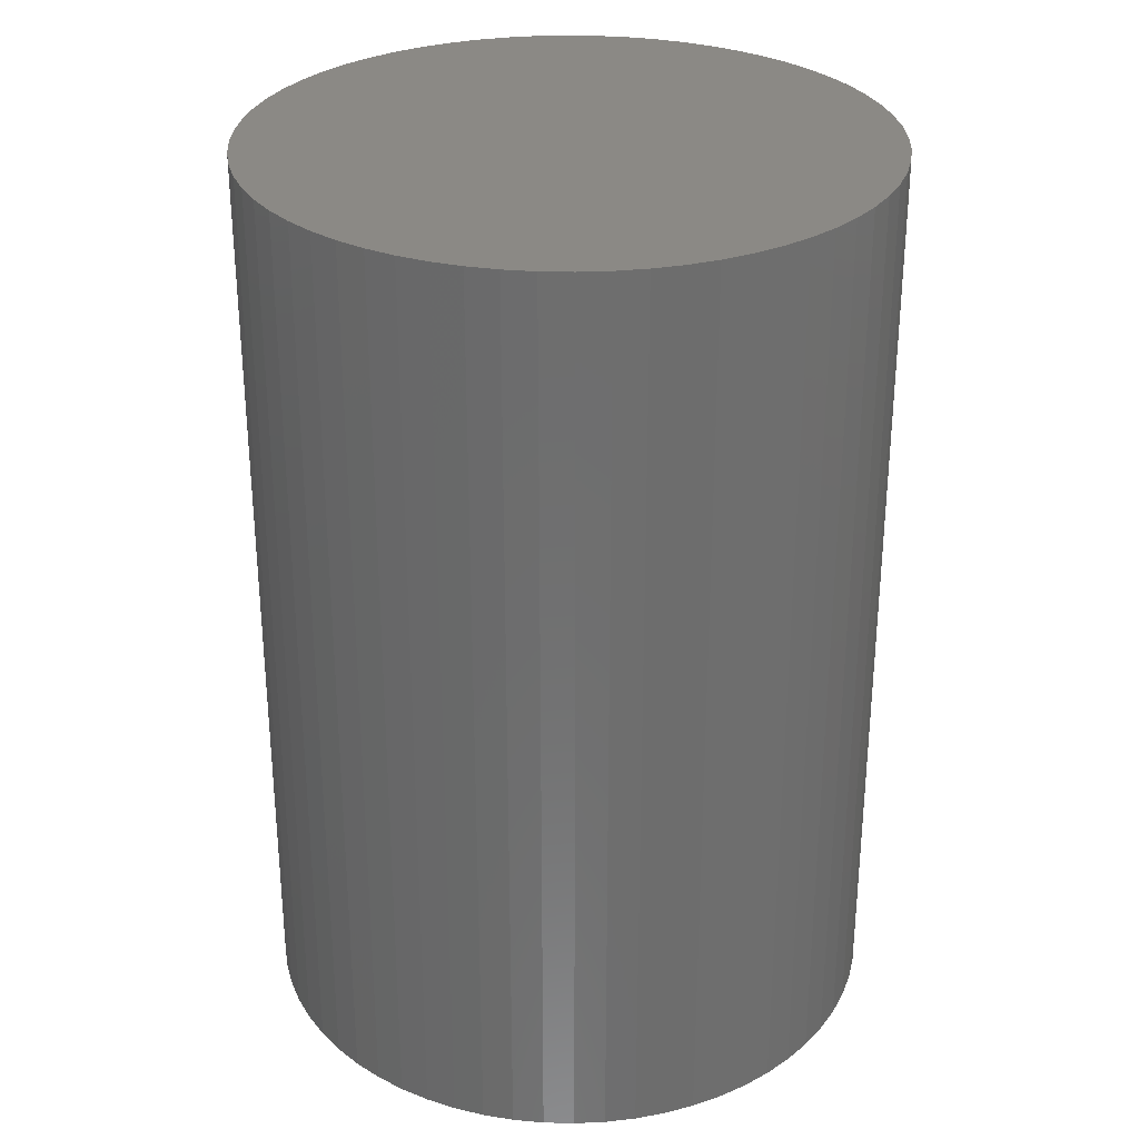
<metadata>
{"format":"stl","ext":"stl","renderer":"f3d","projection":"perspective","resolution":1024,"background":"white","views":[{"elev":29.8,"azim":173.5,"up":"+Z"}]}
</metadata>
<code>
# stl→obj: 368 verts, 972 faces
v -3.71 -3.045 -22.76
v -3.71 -3.045 -25
v -3.394 -3.394 -25
v -3.991 -2.667 -22.76
v -3.991 -2.667 -25
v -3.045 -3.71 -25
v -2.667 -3.991 -25
v -2.985 -3.755 -22.76
v -2.667 -3.991 -22.76
v -2.263 -4.233 -25
v -3.394 -3.394 -22.76
v -3.71 -3.045 -11
v -3.991 -2.667 -11
v -3.045 -3.71 -11
v -2.667 -3.991 -11
v -4.435 -1.837 -25
v -4.593 -1.393 -22.76
v -4.593 -1.393 -25
v -4.567 -1.467 -22.76
v -4.633 -1.236 -25
v -4.601 -1.362 -22.91
v -4.708 -0.9364 -25
v -4.619 -1.292 -22.76
v -4.8 0 -25
v -4.777 -0.4705 -25
v -4.777 -0.4704 -25
v -4.435 -1.837 -11
v -4.233 -2.263 -25
v -4.233 -2.263 -11
v -4.593 -1.393 -11
v -4.777 -0.4705 -11
v -4.8 0 -11
v -4.708 -0.9364 -11
v -2.263 -4.233 -22.76
v -1.837 -4.435 -25
v -1.837 -4.435 -22.76
v -1.393 -4.593 -25
v -1.393 -4.593 -22.76
v -0.9364 -4.708 -25
v -0.9364 -4.708 -22.76
v -0.4705 -4.777 -25
v -0.4705 -4.777 -22.76
v 0 -4.8 -25
v 0 -4.8 -22.76
v -2.263 -4.233 -11
v -1.837 -4.435 -11
v -1.393 -4.593 -11
v -0.9364 -4.708 -11
v -0.4705 -4.777 -11
v -3.394 -3.394 -11
v -3.206 -0.9725 -11
v -4.593 1.393 -11
v -4.435 1.837 -11
v -4.708 0.9364 -11
v -4.777 0.4705 -11
v -4.233 2.263 -11
v -3.991 2.667 -11
v -3.71 3.045 -11
v -3.206 0.9725 -11
v -2.954 1.579 -11
v -2.59 2.125 -11
v -3.394 3.394 -11
v -3.095 1.282 -11
v -3.286 -0.6536 -11
v -3.334 -0.3284 -11
v -2.785 1.861 -11
v -3.045 3.71 -11
v -2.785 -1.861 -11
v -2.59 -2.125 -11
v -2.667 3.991 -11
v -2.369 -2.369 -11
v 0 -4.8 -11
v -2.369 2.369 -11
v -1.861 2.785 -11
v -1.579 2.954 -11
v -2.125 -2.59 -11
v -2.263 4.233 -11
v -1.861 -2.785 -11
v -1.579 -2.954 -11
v -1.837 4.435 -11
v -1.282 -3.095 -11
v -1.393 4.593 -11
v -0.9725 -3.206 -11
v -0.9725 3.206 -11
v -0.6536 3.286 -11
v -0.6536 -3.286 -11
v -0.9364 4.708 -11
v -0.3284 -3.334 -11
v -0.4705 4.777 -11
v 0 -3.35 -11
v -4.777 0.4705 -25
v -4.708 0.9364 -25
v -4.726 0.8169 -25
v -4.713 0.8984 -24.82
v -4.723 0.8338 -24.66
v -4.708 0.9364 -22.76
v -4.713 0.8984 -22.76
v -4.593 1.393 -22.76
v -4.593 1.393 -25
v -4.521 1.595 -22.76
v -4.542 1.537 -24.36
v -4.521 1.595 -23.78
v -4.435 1.837 -25
v -4.233 2.263 -25
v -3.991 2.667 -25
v -3.71 3.045 -22.76
v -3.71 3.045 -25
v -3.394 3.394 -25
v -2.667 3.991 -25
v -2.667 3.991 -22.76
v -2.263 4.233 -22.76
v -3.045 3.71 -25
v -2.263 4.233 -25
v -1.905 4.402 -22.76
v -1.837 4.435 -25
v -1.393 4.593 -22.76
v -1.393 4.593 -25
v -1.01 4.689 -22.76
v -0.9364 4.708 -25
v -0.4705 4.777 -22.76
v -0.4705 4.777 -25
v 0 4.8 -22.76
v 0 4.8 -25
v 0 4.8 -11
v -3.35 0 -11
v -3.095 -1.282 -11
v -2.954 -1.579 -11
v -3.334 0.3284 -11
v -3.286 0.6536 -11
v -2.125 2.59 -11
v -1.282 3.095 -11
v -0.3284 3.334 -11
v 0 3.35 -11
v 0.4705 -4.777 -25
v 0.9364 -4.708 -22.76
v 0.9364 -4.708 -25
v 1.393 -4.593 -25
v 1.393 -4.593 -22.76
v 1.837 -4.435 -25
v 1.837 -4.435 -22.76
v 2.263 -4.233 -25
v 0.4705 -4.777 -11
v 0.9364 -4.708 -11
v 1.393 -4.593 -11
v 2.263 -4.233 -11
v 2.667 -3.991 -25
v 2.532 -4.072 -25
v 2.532 -4.072 -22.76
v 2.667 -3.991 -22.76
v 3.045 -3.71 -25
v 3.045 -3.71 -22.76
v 3.71 -3.045 -25
v 3.804 -2.919 -25
v 3.71 -3.045 -22.76
v 3.804 -2.919 -22.76
v 3.991 -2.667 -25
v 4.233 -2.263 -25
v 2.667 -3.991 -11
v 3.045 -3.71 -11
v 3.394 -3.394 -25
v 3.394 -3.394 -11
v 3.71 -3.045 -11
v 3.991 -2.667 -11
v 4.233 -2.263 -22.76
v 4.435 -1.837 -25
v 4.454 -1.781 -22.76
v 4.454 -1.781 -25
v 4.593 -1.393 -25
v 4.695 -0.9886 -23.4
v 4.69 -1.006 -22.86
v 4.593 -1.393 -22.76
v 4.689 -1.01 -22.76
v 4.708 -0.9364 -25
v 4.754 -0.6258 -23.51
v 4.777 -0.4705 -25
v 4.705 -0.9473 -25
v 4.705 -0.9473 -23.24
v 4.775 -0.4824 -22.93
v 4.775 -0.4824 -25
v 4.777 -0.4705 -22.76
v 4.8 0 -25
v 4.8 0 -22.76
v 4.754 -0.6258 -22.76
v 4.435 -1.837 -11
v 4.593 -1.393 -11
v 4.233 -2.263 -11
v 4.708 -0.9364 -11
v 4.777 -0.4705 -11
v 1.837 -4.435 -11
v 0.3284 3.334 -11
v 0.6536 3.286 -11
v 0.3284 -3.334 -11
v 0.6536 -3.286 -11
v 0.4705 4.777 -11
v 0.9725 -3.206 -11
v 0.9364 4.708 -11
v 1.282 -3.095 -11
v 1.282 3.095 -11
v 1.579 2.954 -11
v 2.125 2.59 -11
v 1.579 -2.954 -11
v 1.393 4.593 -11
v 1.861 -2.785 -11
v 1.837 4.435 -11
v 2.125 -2.59 -11
v 2.369 -2.369 -11
v 4.8 0 -11
v 2.59 2.125 -11
v 3.095 1.282 -11
v 2.263 4.233 -11
v 2.59 -2.125 -11
v 2.954 1.579 -11
v 2.785 1.861 -11
v 3.394 3.394 -11
v 3.206 0.9725 -11
v 3.206 -0.9725 -11
v 3.286 -0.6536 -11
v 3.334 -0.3284 -11
v 3.71 3.045 -11
v 3.991 2.667 -11
v 4.233 2.263 -11
v 4.435 1.837 -11
v 4.593 1.393 -11
v 4.708 0.9364 -11
v 0.4705 4.777 -25
v 0.4705 4.777 -22.76
v 0.9364 4.708 -25
v 0.9364 4.708 -22.76
v 1.393 4.593 -22.76
v 1.393 4.593 -25
v 1.837 4.435 -25
v 1.837 4.435 -22.76
v 2.263 4.233 -25
v 2.263 4.233 -22.76
v 2.667 3.991 -22.76
v 4.233 -2.262 -25
v 3.71 3.045 -25
v 4.233 2.263 -25
v 4.777 0.4704 -25
v 4.777 0.4705 -25
v 4.593 1.393 -25
v 4.708 0.9364 -25
v 4.593 1.393 -24.87
v 4.72 0.8543 -25
v 4.708 0.9364 -22.76
v 4.709 0.9276 -22.8
v 4.712 0.9085 -22.76
v 4.435 1.837 -25
v 4.514 1.615 -23.88
v 4.593 1.393 -22.76
v 4.435 1.837 -22.76
v 4.406 1.898 -22.76
v 4.777 0.4705 -11
v 4.112 2.465 -25
v 4.593 1.393 -24.81
v 3.045 3.71 -25
v 3.394 3.394 -22.76
v 3.394 3.394 -25
v 2.667 3.991 -25
v 3.045 3.71 -22.76
v 3.991 2.667 -25
v 3.851 2.856 -25
v 3.991 2.667 -22.76
v 4.052 2.566 -23.32
v 3.851 2.856 -22.76
v 4.072 2.532 -22.76
v 2.667 3.991 -11
v 3.045 3.71 -11
v 0.9725 3.206 -11
v 1.861 2.785 -11
v 2.369 2.369 -11
v 2.785 -1.861 -11
v 2.954 -1.579 -11
v 3.095 -1.282 -11
v 3.35 0 -11
v 3.334 0.3284 -11
v 3.286 0.6536 -11
v -4.567 -1.467 -25
v -4.521 1.595 -25
v 4.754 -0.6258 -25
v 4.406 1.898 -25
v -3.045 -3.71 -22.76
v -2.785 -1.861 -22.76
v -2.59 -2.125 -22.76
v -2.125 -2.59 -22.76
v -2.369 -2.369 -22.76
v -4.233 -2.263 -22.76
v -4.435 -1.837 -22.76
v -2.954 -1.579 -22.76
v -3.095 -1.282 -22.76
v -3.206 -0.9725 -22.76
v -4.708 -0.9364 -22.76
v -4.777 -0.4705 -22.76
v -4.8 0 -22.76
v -3.286 -0.6536 -22.76
v -3.334 -0.3284 -22.76
v -3.35 0 -22.76
v -1.861 -2.785 -22.76
v -1.579 -2.954 -22.76
v -1.282 -3.095 -22.76
v -0.9725 -3.206 -22.76
v -0.6536 -3.286 -22.76
v -0.3284 -3.334 -22.76
v 0 -3.35 -22.76
v -4.777 0.4705 -22.76
v -3.334 0.3284 -22.76
v -3.286 0.6536 -22.76
v -3.206 0.9725 -22.76
v -4.435 1.837 -22.76
v -4.233 2.263 -22.76
v -3.095 1.282 -22.76
v -2.954 1.579 -22.76
v -3.991 2.667 -22.76
v -2.785 1.861 -22.76
v -2.59 2.125 -22.76
v -2.369 2.369 -22.76
v -3.394 3.394 -22.76
v -2.125 2.59 -22.76
v -3.045 3.71 -22.76
v -1.861 2.785 -22.76
v -1.579 2.954 -22.76
v -1.282 3.095 -22.76
v -1.837 4.435 -22.76
v -0.9725 3.206 -22.76
v -0.9364 4.708 -22.76
v -0.6536 3.286 -22.76
v -0.3284 3.334 -22.76
v 0 3.35 -22.76
v 0.4705 -4.777 -22.76
v 0.3284 -3.334 -22.76
v 0.6536 -3.286 -22.76
v 0.9725 -3.206 -22.76
v 2.263 -4.233 -22.76
v 1.282 -3.095 -22.76
v 1.579 -2.954 -22.76
v 1.861 -2.785 -22.76
v 2.125 -2.59 -22.76
v 2.369 -2.369 -22.76
v 3.394 -3.394 -22.76
v 2.59 -2.125 -22.76
v 2.785 -1.861 -22.76
v 3.991 -2.667 -22.76
v 2.954 -1.579 -22.76
v 3.095 -1.282 -22.76
v 4.435 -1.837 -22.76
v 3.206 -0.9725 -22.76
v 4.708 -0.9364 -22.76
v 3.286 -0.6536 -22.76
v 3.334 -0.3284 -22.76
v 3.35 0 -22.76
v 0.3284 3.334 -22.76
v 0.6536 3.286 -22.76
v 0.9725 3.206 -22.76
v 1.579 2.954 -22.76
v 1.282 3.095 -22.76
v 1.861 2.785 -22.76
v 2.125 2.59 -22.76
v 2.369 2.369 -22.76
v 3.206 0.9725 -22.76
v 3.095 1.282 -22.76
v 2.954 1.579 -22.76
v 4.233 2.263 -22.76
v 2.785 1.861 -22.76
v 2.59 2.125 -22.76
v 3.71 3.045 -22.76
v 4.777 0.4705 -22.76
v 3.334 0.3284 -22.76
v 3.286 0.6536 -22.76
f 1 2 3
f 4 5 2
f 4 2 1
f 6 7 8
f 9 7 10
f 9 7 10
f 9 8 7
f 11 3 6
f 1 3 11
f 12 2 3
f 13 5 2
f 14 11 6
f 14 6 8
f 15 9 10
f 15 8 9
f 12 3 11
f 16 17 18
f 18 19 18
f 20 18 21
f 18 21 22
f 16 19 17
f 21 18 17
f 21 17 23
f 24 25 26
f 27 16 28
f 29 28 5
f 30 19 16
f 30 18 19
f 30 21 18
f 31 25 22
f 31 26 25
f 24 26 32
f 33 22 21
f 34 10 35
f 36 34 35
f 34 9 10
f 36 35 37
f 38 37 39
f 38 36 37
f 40 39 41
f 38 39 40
f 42 40 41
f 42 41 43
f 43 44 42
f 45 10 35
f 46 35 37
f 47 37 39
f 48 39 41
f 49 41 43
f 49 43 44
f 13 29 5
f 12 13 2
f 14 8 15
f 12 11 50
f 14 50 11
f 14 51 50
f 29 27 28
f 27 30 16
f 30 33 21
f 33 31 22
f 31 32 26
f 27 52 30
f 29 53 27
f 30 54 33
f 33 55 31
f 13 56 29
f 12 57 13
f 12 50 58
f 14 59 51
f 14 15 60
f 15 45 61
f 50 51 62
f 14 63 59
f 59 64 51
f 59 65 64
f 14 60 63
f 15 66 60
f 67 68 69
f 15 61 66
f 70 69 71
f 45 35 46
f 15 10 45
f 46 37 47
f 47 39 48
f 48 41 49
f 49 44 72
f 45 46 73
f 46 47 74
f 47 48 75
f 70 71 76
f 77 76 78
f 77 78 79
f 80 79 81
f 82 81 83
f 48 49 84
f 49 72 85
f 82 83 86
f 87 86 88
f 89 88 90
f 91 92 92
f 93 94 92
f 93 95 94
f 91 96 92
f 96 92 94
f 96 94 97
f 92 96 98
f 92 98 99
f 99 99 100
f 100 99 98
f 99 100 101
f 100 102 101
f 24 55 91
f 91 54 96
f 52 92 96
f 52 99 92
f 53 103 99
f 56 104 103
f 105 106 107
f 108 107 106
f 109 110 111
f 57 105 104
f 58 106 105
f 62 107 106
f 62 108 107
f 62 108 108
f 112 108 62
f 112 67 109
f 67 109 109
f 67 110 109
f 77 109 110
f 111 113 109
f 111 113 109
f 113 114 115
f 113 111 114
f 116 117 115
f 117 116 118
f 117 118 119
f 120 121 119
f 121 122 123
f 121 120 122
f 77 111 109
f 80 115 114
f 77 114 111
f 80 116 115
f 82 118 116
f 124 123 121
f 87 119 118
f 87 120 119
f 124 121 120
f 24 32 55
f 91 55 54
f 54 52 96
f 52 53 99
f 53 56 103
f 56 57 104
f 31 55 32
f 33 54 55
f 30 52 54
f 27 53 52
f 29 56 53
f 13 57 56
f 12 58 57
f 59 125 65
f 67 126 127
f 59 128 125
f 62 51 126
f 50 62 58
f 59 129 128
f 67 127 68
f 45 73 61
f 62 126 67
f 67 69 70
f 57 58 105
f 58 62 106
f 112 62 67
f 67 70 110
f 70 77 110
f 46 130 73
f 46 74 130
f 47 75 74
f 48 131 75
f 70 76 77
f 77 79 80
f 80 81 82
f 48 84 131
f 49 85 84
f 72 132 85
f 72 133 132
f 82 86 87
f 87 88 89
f 89 90 124
f 77 80 114
f 80 82 116
f 82 87 118
f 87 89 120
f 89 124 120
f 44 43 134
f 135 136 137
f 138 137 139
f 138 135 137
f 140 138 139
f 140 139 141
f 142 134 136
f 143 136 137
f 142 44 134
f 144 137 139
f 144 139 140
f 145 140 141
f 146 147 146
f 146 148 141
f 146 146 148
f 149 146 150
f 146 149 148
f 150 151 149
f 152 153 152
f 154 152 155
f 156 153 152
f 156 156 153
f 156 157 156
f 158 146 150
f 159 150 160
f 158 141 148
f 158 148 146
f 161 160 152
f 162 152 156
f 163 156 157
f 156 157 157
f 156 157 164
f 165 164 157
f 166 167 168
f 169 168 168
f 170 168 168
f 166 168 171
f 172 171 168
f 169 168 173
f 174 173 175
f 169 176 177
f 170 172 168
f 175 178 179
f 180 175 181
f 175 181 182
f 174 175 183
f 183 175 178
f 178 175 180
f 175 180 178
f 180 175 182
f 180 181 182
f 183 178 180
f 184 165 167
f 184 167 168
f 185 168 176
f 163 157 164
f 186 164 165
f 185 176 169
f 187 169 173
f 187 173 174
f 187 174 178
f 188 178 180
f 188 180 182
f 72 44 142
f 142 136 143
f 143 137 144
f 144 140 189
f 189 140 145
f 145 141 158
f 72 142 133
f 142 143 190
f 143 144 191
f 124 90 192
f 124 192 193
f 194 193 195
f 196 195 197
f 144 189 198
f 189 145 199
f 145 158 200
f 196 197 201
f 202 201 203
f 204 203 205
f 204 205 206
f 158 150 159
f 159 160 161
f 161 152 162
f 162 156 163
f 163 164 186
f 186 165 184
f 184 168 185
f 187 185 169
f 187 178 188
f 188 182 207
f 158 159 208
f 159 161 209
f 210 206 211
f 159 212 213
f 161 162 214
f 161 215 209
f 159 209 212
f 216 217 215
f 215 217 218
f 162 163 219
f 163 186 220
f 186 184 221
f 184 185 222
f 185 187 223
f 187 188 224
f 225 123 226
f 226 225 123
f 123 122 226
f 227 225 228
f 225 226 228
f 227 228 229
f 230 227 229
f 231 230 232
f 230 229 232
f 233 234 235
f 233 231 234
f 231 232 234
f 196 227 225
f 124 226 123
f 196 225 226
f 202 230 227
f 204 231 230
f 210 233 231
f 236 237 238
f 181 239 181
f 239 182 181
f 181 240 239
f 241 242 242
f 243 242 242
f 244 242 245
f 245 242 241
f 244 245 246
f 245 247 246
f 248 249 248
f 241 241 242
f 248 250 241
f 250 248 251
f 245 241 250
f 248 248 248
f 248 252 248
f 251 248 252
f 253 239 240
f 253 240 242
f 224 242 243
f 207 182 239
f 221 238 254
f 224 243 255
f 223 255 249
f 223 249 248
f 222 248 248
f 222 248 238
f 221 238 238
f 256 257 258
f 259 233 235
f 260 256 259
f 256 259 260
f 259 235 260
f 256 260 258
f 256 260 257
f 261 237 262
f 261 238 237
f 261 254 238
f 238 238 237
f 261 263 254
f 254 263 264
f 261 265 263
f 263 266 264
f 267 259 233
f 268 260 259
f 268 258 260
f 220 237 237
f 220 262 237
f 220 254 261
f 220 261 262
f 219 237 258
f 142 190 133
f 143 191 190
f 144 269 191
f 124 193 194
f 194 195 196
f 144 198 269
f 189 199 198
f 145 270 199
f 145 200 270
f 158 271 200
f 196 201 202
f 202 203 204
f 204 206 210
f 124 194 226
f 196 202 227
f 194 196 226
f 202 204 230
f 210 267 233
f 204 210 231
f 207 239 253
f 253 242 224
f 223 248 222
f 224 255 223
f 222 238 221
f 158 208 271
f 267 211 272
f 159 213 208
f 267 272 273
f 268 273 274
f 215 218 275
f 268 274 216
f 215 275 276
f 161 214 215
f 215 276 277
f 210 211 267
f 267 273 268
f 268 216 215
f 162 219 214
f 163 220 219
f 186 221 220
f 188 207 253
f 188 253 224
f 187 224 223
f 184 222 221
f 185 223 222
f 214 258 268
f 214 219 258
f 267 268 259
f 220 237 219
f 221 254 220
f 214 268 215
f 278 18 18
f 16 18 99
f 16 278 99
f 103 28 16
f 28 16 103
f 18 22 92
f 25 24 26
f 91 22 25
f 22 25 91
f 22 92 20
f 20 92 18
f 278 18 99
f 24 24 25
f 91 25 26
f 104 5 28
f 28 104 5
f 2 5 105
f 105 2 5
f 3 2 107
f 3 2 107
f 6 3 108
f 6 3 108
f 112 7 6
f 6 112 7
f 10 7 109
f 10 7 109
f 35 10 113
f 35 10 113
f 37 35 115
f 115 37 35
f 39 37 117
f 39 37 117
f 41 39 119
f 119 41 39
f 43 41 121
f 43 41 121
f 91 26 24
f 25 24 91
f 22 91 93
f 91 24 24
f 91 92 22
f 22 93 92
f 91 24 91
f 92 99 18
f 92 99 18
f 279 16 99
f 16 99 103
f 103 16 279
f 91 91 92
f 91 92 92
f 103 104 28
f 28 103 104
f 104 105 5
f 104 105 5
f 105 107 2
f 105 107 2
f 99 279 99
f 279 99 279
f 107 108 3
f 107 108 3
f 112 6 108
f 6 108 112
f 112 109 7
f 112 109 7
f 112 108 108
f 112 108 112
f 112 112 109
f 109 109 112
f 109 113 10
f 109 113 10
f 113 115 35
f 115 35 113
f 115 117 37
f 115 117 37
f 117 119 39
f 119 39 117
f 119 121 41
f 119 121 41
f 121 123 43
f 121 123 43
f 134 43 123
f 134 43 123
f 136 134 225
f 134 225 136
f 137 136 227
f 137 136 227
f 139 137 230
f 139 137 230
f 141 139 231
f 141 139 231
f 141 233 147
f 141 233 146
f 152 152 156
f 156 152 152
f 156 156 152
f 156 157 156
f 147 233 146
f 150 146 259
f 150 146 259
f 160 150 256
f 160 150 256
f 152 160 258
f 160 258 152
f 156 157 157
f 236 165 157
f 237 156 152
f 156 152 237
f 156 237 157
f 157 156 261
f 237 236 157
f 165 236 238
f 165 157 238
f 165 248 167
f 167 165 248
f 168 167 248
f 168 167 248
f 176 168 241
f 173 168 241
f 280 175 179
f 173 176 241
f 173 242 280
f 175 173 242
f 280 242 175
f 240 181 175
f 181 175 239
f 123 225 134
f 134 123 225
f 225 227 136
f 225 227 136
f 227 230 137
f 227 230 137
f 230 231 139
f 230 231 139
f 231 233 141
f 141 231 233
f 233 259 146
f 233 259 146
f 259 256 150
f 259 256 150
f 256 258 160
f 160 256 258
f 258 237 152
f 237 152 258
f 237 262 156
f 238 157 254
f 156 262 261
f 254 157 261
f 175 240 239
f 181 181 240
f 240 175 244
f 240 175 242
f 240 181 239
f 244 175 242
f 241 242 173
f 173 241 242
f 165 281 248
f 238 248 165
f 165 238 281
f 248 168 248
f 248 241 168
f 248 241 168
f 173 241 241
f 241 173 241
f 237 157 237
f 248 241 248
f 248 248 241
f 241 241 242
f 241 241 241
f 248 241 241
f 281 248 248
f 28 5 4
f 6 282 3
f 6 8 282
f 6 7 9
f 8 6 9
f 282 11 3
f 283 4 1
f 284 1 11
f 285 282 8
f 286 11 282
f 285 8 9
f 284 11 286
f 285 286 282
f 28 287 16
f 16 287 288
f 288 18 278
f 16 288 278
f 288 19 18
f 28 4 287
f 287 4 289
f 287 290 288
f 288 291 19
f 291 17 19
f 22 20 21
f 22 292 25
f 22 23 292
f 22 21 23
f 292 293 25
f 25 293 24
f 293 294 24
f 292 23 295
f 292 296 293
f 293 297 294
f 295 23 17
f 291 295 17
f 292 295 296
f 293 296 297
f 283 1 284
f 283 289 4
f 287 289 290
f 288 290 291
f 290 289 127
f 284 286 71
f 283 284 69
f 283 68 289
f 290 126 291
f 291 51 295
f 295 64 296
f 296 65 297
f 298 9 34
f 299 34 36
f 300 36 38
f 300 38 301
f 285 9 298
f 298 34 299
f 300 299 36
f 302 40 42
f 301 38 40
f 301 40 302
f 303 42 44
f 302 42 303
f 303 44 304
f 285 71 286
f 285 298 76
f 300 79 299
f 298 299 78
f 300 301 81
f 301 302 83
f 302 303 86
f 303 304 88
f 290 127 126
f 283 69 68
f 284 71 69
f 289 68 127
f 291 126 51
f 295 51 64
f 296 64 65
f 297 65 125
f 285 76 71
f 298 78 76
f 300 81 79
f 299 79 78
f 301 83 81
f 302 86 83
f 303 88 86
f 304 90 88
f 91 24 294
f 91 305 95
f 91 294 305
f 91 95 93
f 305 94 95
f 305 97 94
f 305 294 297
f 305 306 97
f 306 96 97
f 305 297 306
f 307 98 96
f 306 307 96
f 307 308 98
f 279 279 99
f 279 99 101
f 279 101 103
f 103 101 102
f 103 102 309
f 103 309 104
f 104 309 310
f 104 310 105
f 309 102 100
f 308 100 98
f 309 100 308
f 309 311 310
f 310 312 313
f 309 308 311
f 310 311 312
f 312 314 313
f 314 315 106
f 297 125 306
f 306 128 307
f 307 129 308
f 308 59 311
f 311 63 312
f 312 60 314
f 314 66 315
f 315 61 316
f 105 313 107
f 310 313 105
f 313 106 107
f 317 112 108
f 317 108 106
f 314 106 313
f 315 317 106
f 315 316 317
f 316 318 319
f 317 316 319
f 318 110 319
f 317 319 112
f 112 319 109
f 110 109 319
f 318 320 110
f 320 321 111
f 321 322 323
f 115 113 111
f 114 115 111
f 115 114 323
f 115 323 117
f 119 117 116
f 116 117 323
f 320 111 110
f 321 114 111
f 321 323 114
f 322 116 323
f 322 324 116
f 119 325 121
f 118 119 116
f 119 118 325
f 120 121 325
f 324 118 116
f 324 326 325
f 324 325 118
f 326 120 325
f 326 327 120
f 327 328 122
f 327 122 120
f 316 130 318
f 318 74 320
f 320 75 321
f 321 131 322
f 322 84 324
f 324 85 326
f 326 132 327
f 327 133 328
f 306 125 128
f 307 128 129
f 308 129 59
f 311 59 63
f 312 63 60
f 314 60 66
f 315 66 61
f 316 61 73
f 316 73 130
f 318 130 74
f 320 74 75
f 321 75 131
f 322 131 84
f 324 84 85
f 326 85 132
f 327 132 133
f 134 329 43
f 329 44 43
f 134 136 135
f 134 135 329
f 329 330 44
f 304 44 330
f 329 331 330
f 329 135 331
f 331 135 332
f 332 135 138
f 141 333 139
f 333 140 139
f 141 147 333
f 332 138 334
f 334 138 140
f 333 335 140
f 333 148 336
f 148 149 336
f 334 140 335
f 333 336 335
f 336 149 337
f 304 330 90
f 330 331 192
f 331 332 193
f 332 334 195
f 334 335 197
f 335 336 201
f 336 337 203
f 337 338 205
f 333 147 146
f 333 146 148
f 339 151 150
f 160 339 150
f 160 154 339
f 337 149 151
f 338 151 339
f 337 151 338
f 338 339 340
f 339 154 340
f 341 154 155
f 342 341 155
f 160 152 154
f 342 152 152
f 342 152 153
f 342 153 156
f 342 155 152
f 342 156 164
f 340 154 341
f 342 343 341
f 343 164 344
f 344 345 346
f 165 345 157
f 165 167 345
f 345 164 157
f 345 167 166
f 342 164 343
f 344 164 345
f 346 345 166
f 346 166 171
f 173 177 176
f 173 280 174
f 347 168 169
f 347 170 168
f 173 347 177
f 173 174 347
f 280 179 178
f 280 178 174
f 346 171 348
f 348 347 349
f 348 171 172
f 349 180 350
f 348 172 347
f 349 347 183
f 347 169 177
f 172 170 347
f 347 174 183
f 349 183 180
f 350 180 182
f 338 340 211
f 340 341 272
f 341 343 273
f 343 344 274
f 344 346 216
f 346 348 217
f 348 349 218
f 349 350 275
f 330 192 90
f 331 193 192
f 332 195 193
f 334 197 195
f 335 201 197
f 336 203 201
f 337 205 203
f 338 206 205
f 338 211 206
f 340 272 211
f 341 273 272
f 343 274 273
f 344 216 274
f 346 217 216
f 348 218 217
f 349 275 218
f 328 351 226
f 351 352 226
f 328 226 122
f 352 353 228
f 353 229 228
f 352 228 226
f 354 232 355
f 354 356 234
f 356 357 235
f 353 355 229
f 355 232 229
f 354 234 232
f 356 235 234
f 328 190 351
f 351 191 352
f 352 269 353
f 353 198 355
f 354 270 356
f 354 355 199
f 356 200 357
f 358 357 271
f 359 251 360
f 361 360 362
f 361 263 363
f 364 363 365
f 240 366 181
f 366 182 181
f 240 244 246
f 240 246 366
f 350 366 367
f 367 245 368
f 368 250 359
f 368 245 250
f 350 182 366
f 367 366 247
f 367 247 245
f 366 246 247
f 238 264 362
f 243 242 241
f 241 249 243
f 255 243 249
f 248 249 241
f 281 362 248
f 281 238 362
f 362 252 248
f 359 250 251
f 360 251 252
f 361 266 263
f 361 362 266
f 360 252 362
f 350 367 276
f 367 368 277
f 368 359 215
f 359 360 209
f 361 363 213
f 364 208 363
f 358 271 364
f 361 212 360
f 237 258 257
f 358 260 357
f 358 364 257
f 357 260 235
f 358 257 260
f 364 365 257
f 363 265 365
f 363 263 265
f 237 365 262
f 365 261 262
f 238 254 264
f 365 265 261
f 237 257 365
f 362 264 266
f 328 133 190
f 351 190 191
f 352 191 269
f 353 269 198
f 354 199 270
f 355 198 199
f 356 270 200
f 357 200 271
f 350 276 275
f 367 277 276
f 368 215 277
f 359 209 215
f 361 213 212
f 364 271 208
f 363 208 213
f 360 212 209

</code>
